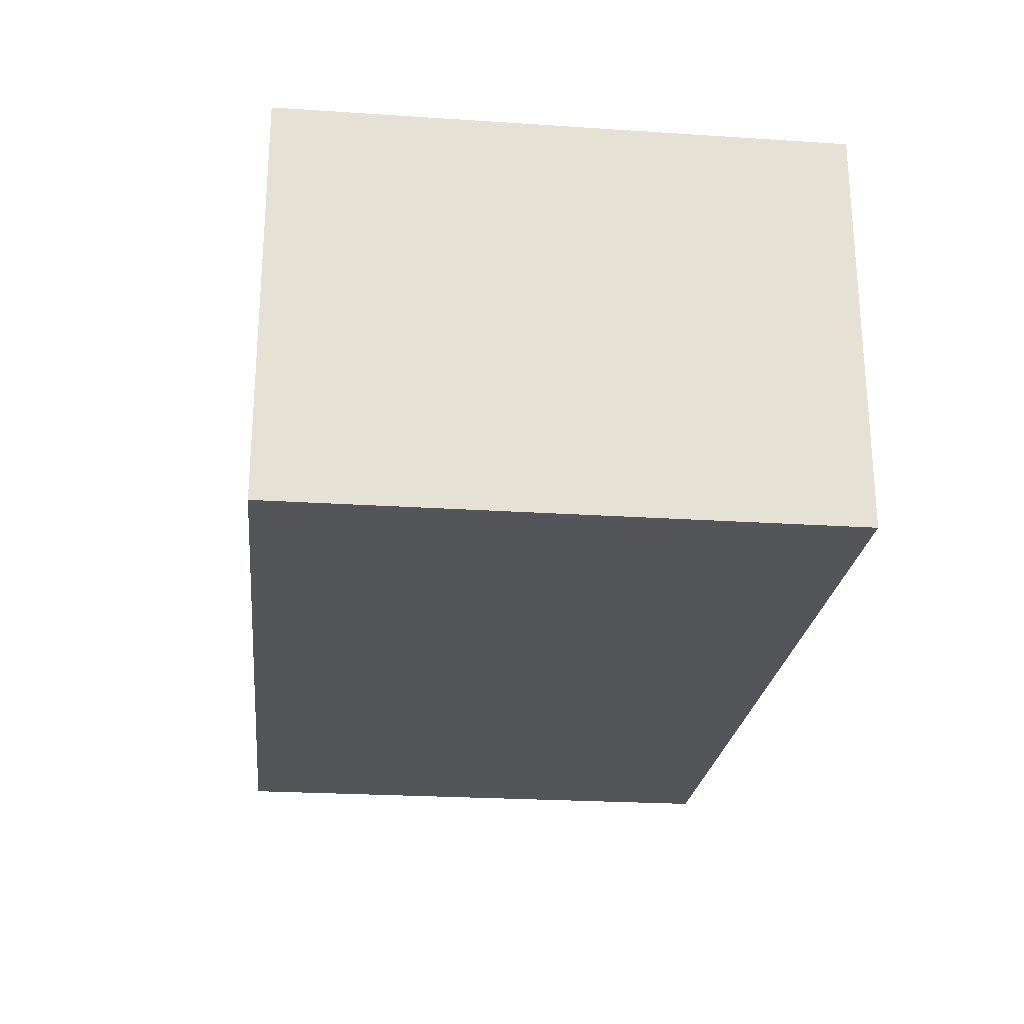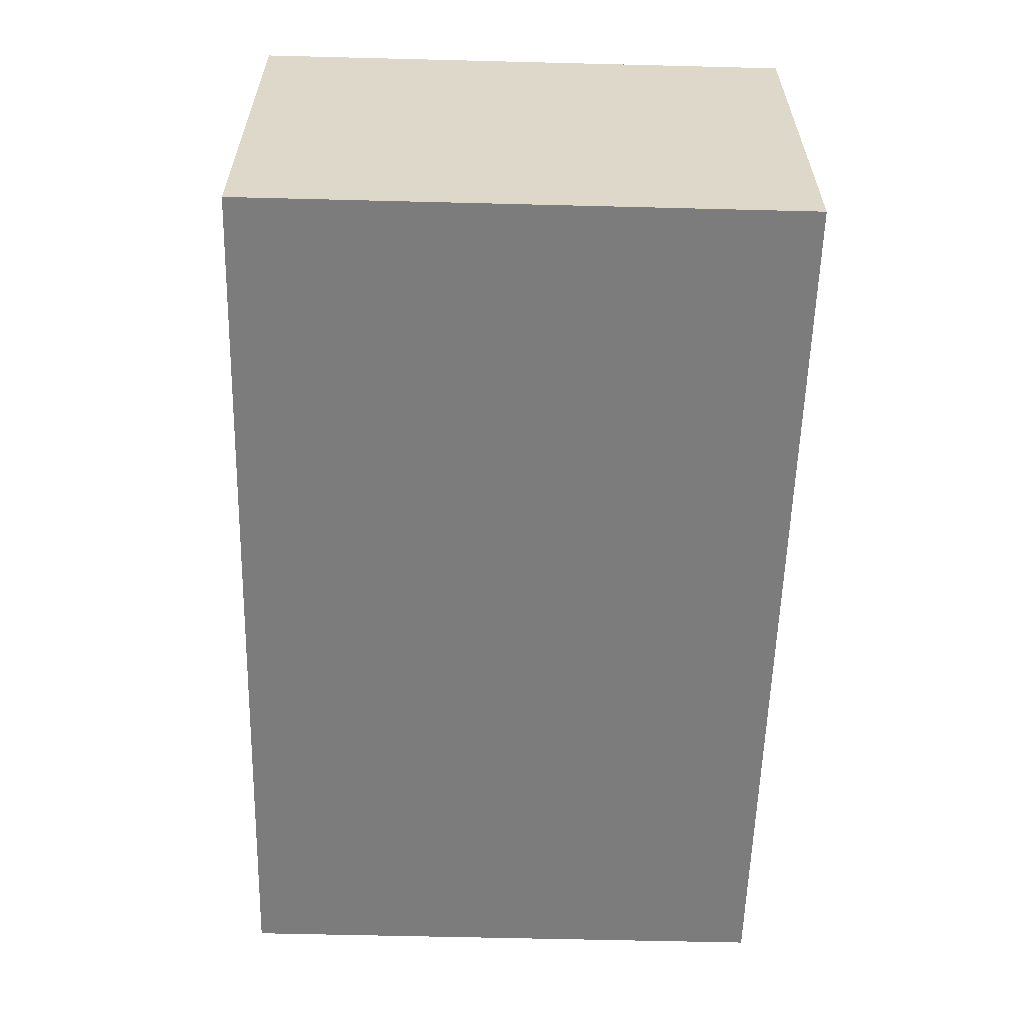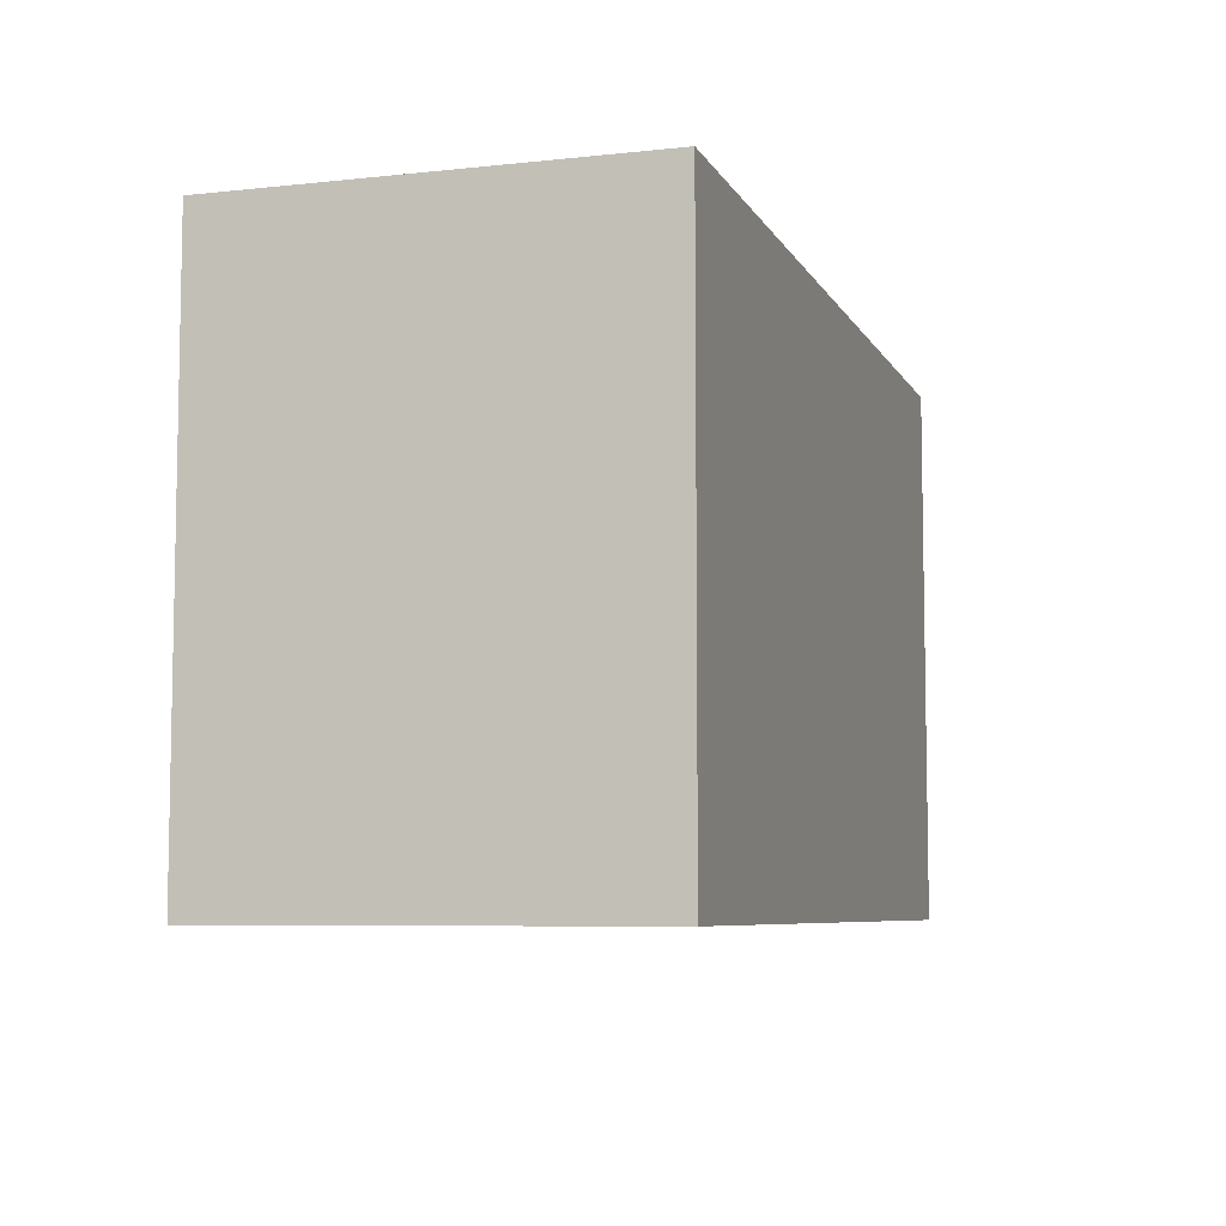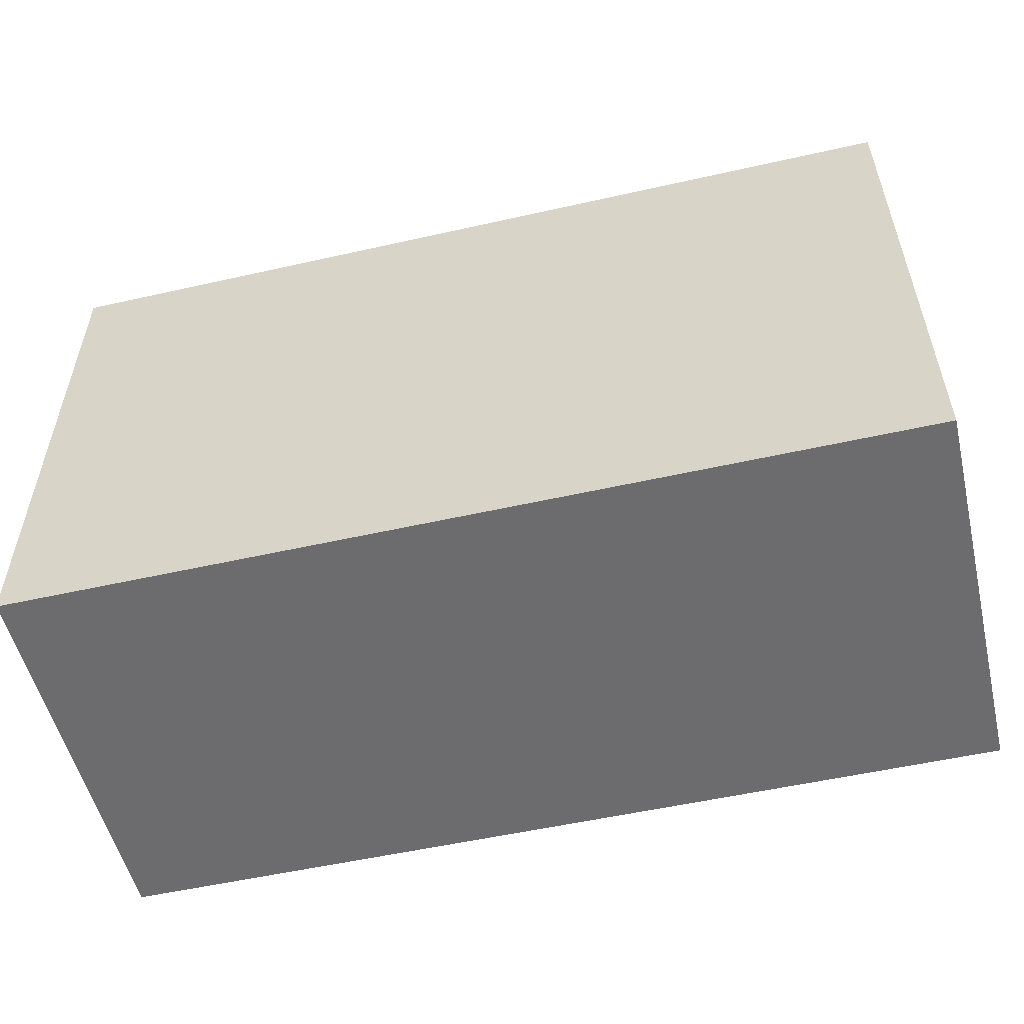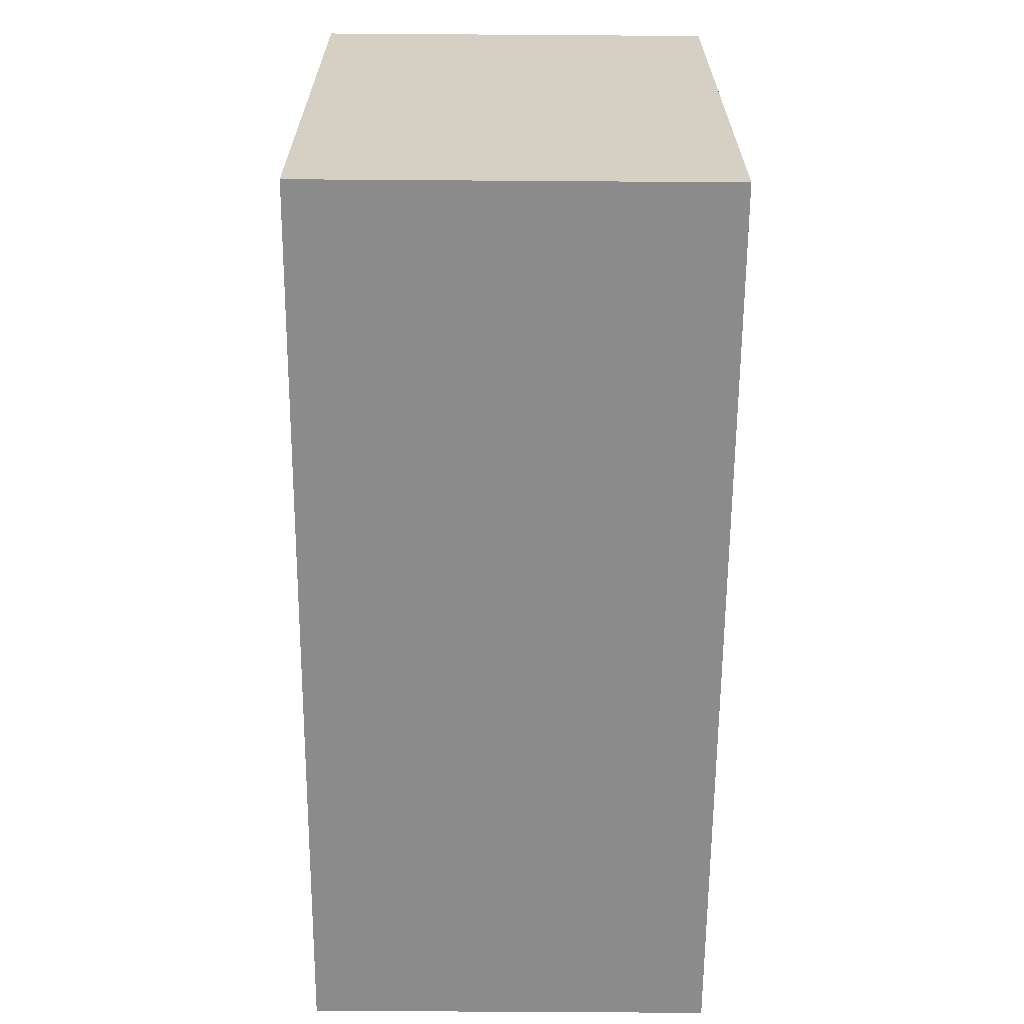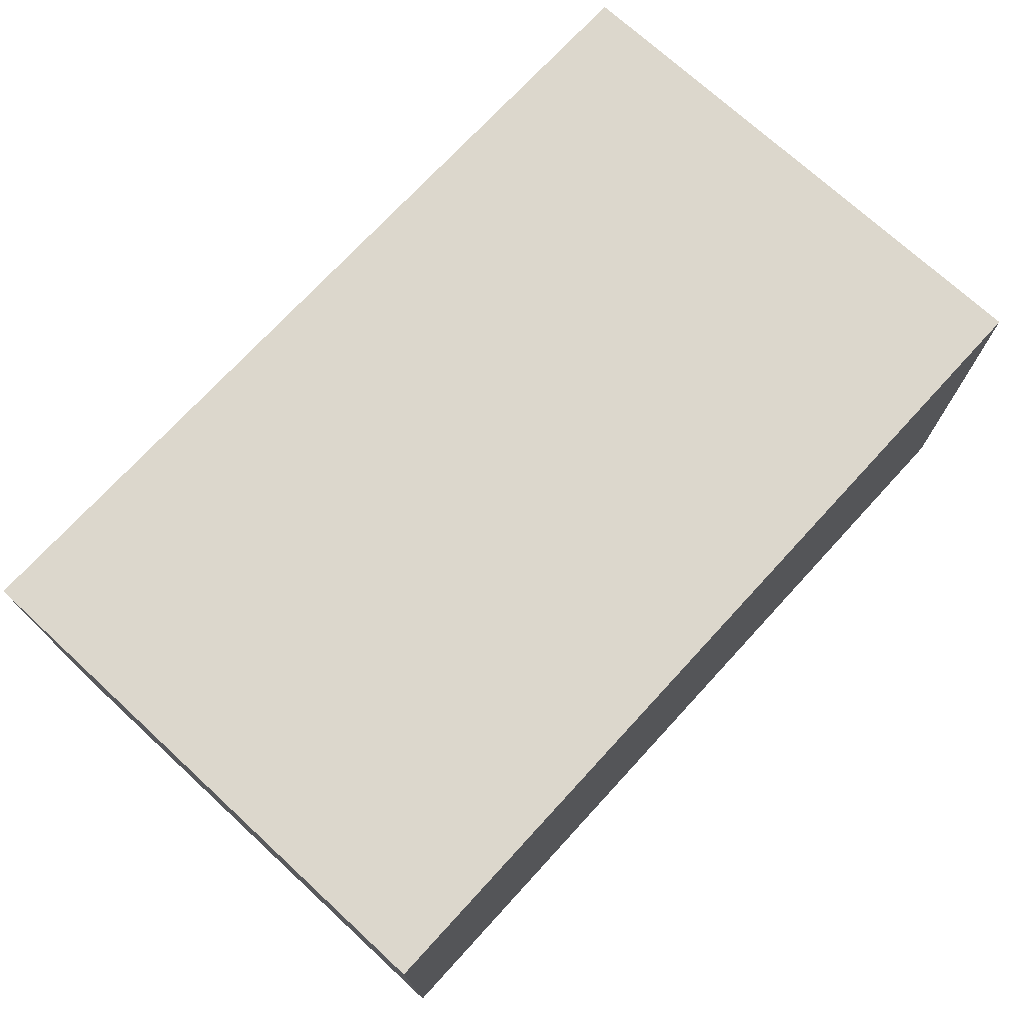
<metadata>
{"format":"obj","ext":"obj","renderer":"f3d","projection":"perspective","resolution":1024,"background":"white","views":[{"elev":-24.1,"azim":-96.2,"up":"+Z"},{"elev":-58.8,"azim":88.5,"up":"+Z"},{"elev":-6.9,"azim":-72.6,"up":"+Y"},{"elev":-53.8,"azim":13.5,"up":"+Y"},{"elev":-64.0,"azim":89.6,"up":"+Y"},{"elev":72.9,"azim":-47.4,"up":"+Z"}]}
</metadata>
<code>
g product-ecd4835b-dfe2-4463-906b-e0f2131a456d-body
v 9.685 22.77 15.07
v 9.685 22.77 17.27
v 4.785 22.77 15.07
v 4.785 22.77 17.27
v 4.785 22.77 15.07
v 4.785 22.77 17.27
v 4.785 19.77 15.07
v 4.785 19.77 17.27
v 4.785 19.77 15.07
v 4.785 19.77 17.27
v 9.685 19.77 15.07
v 9.685 19.77 17.27
v 9.685 19.77 15.07
v 9.685 19.77 17.27
v 9.685 22.77 15.07
v 9.685 22.77 17.27
v 9.685 22.77 15.07
v 4.785 22.77 15.07
v 4.785 19.77 15.07
v 9.685 19.77 15.07
v 9.685 22.77 17.27
v 4.785 22.77 17.27
v 4.785 19.77 17.27
v 9.685 19.77 17.27
f 2 1 3
f 4 2 3
f 6 5 7
f 8 6 7
f 10 9 11
f 12 10 11
f 14 13 15
f 16 14 15
f 18 17 19
f 17 20 19
f 23 21 22
f 23 24 21

</code>
